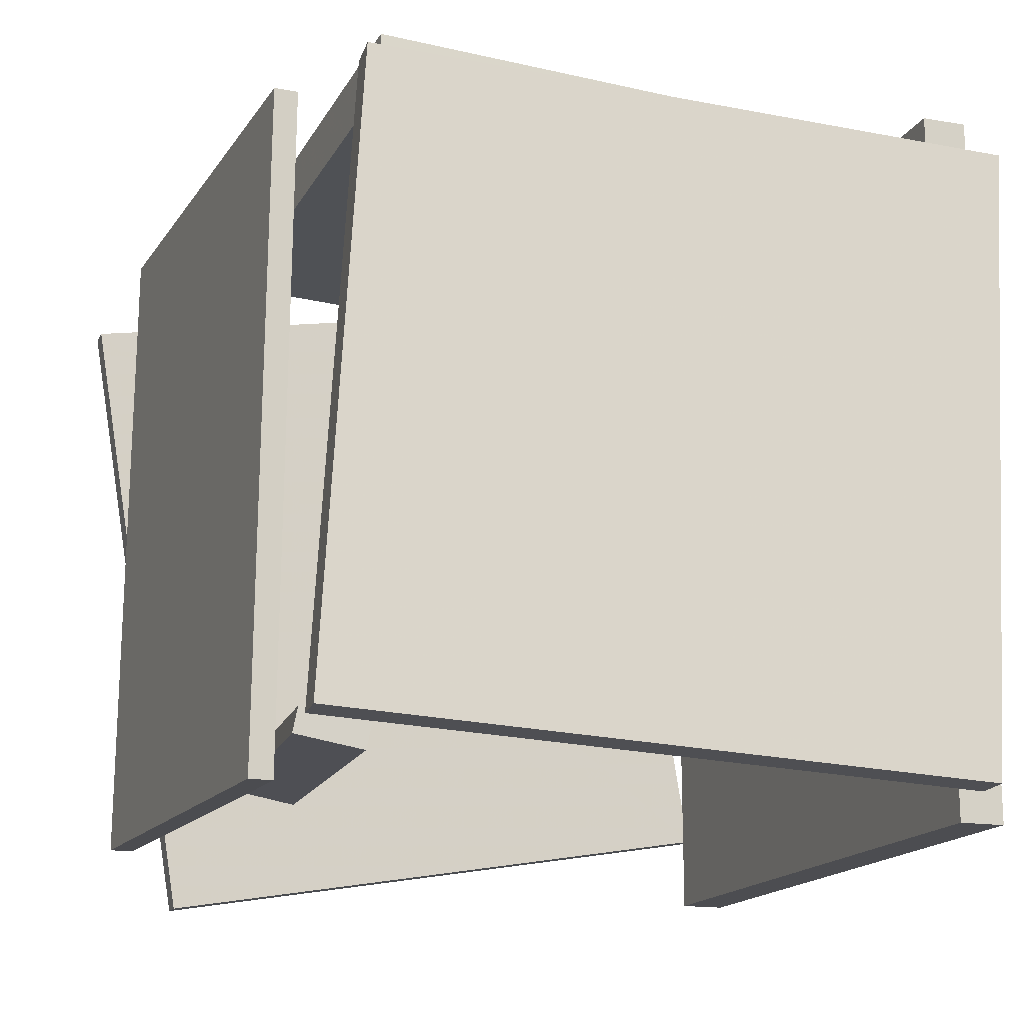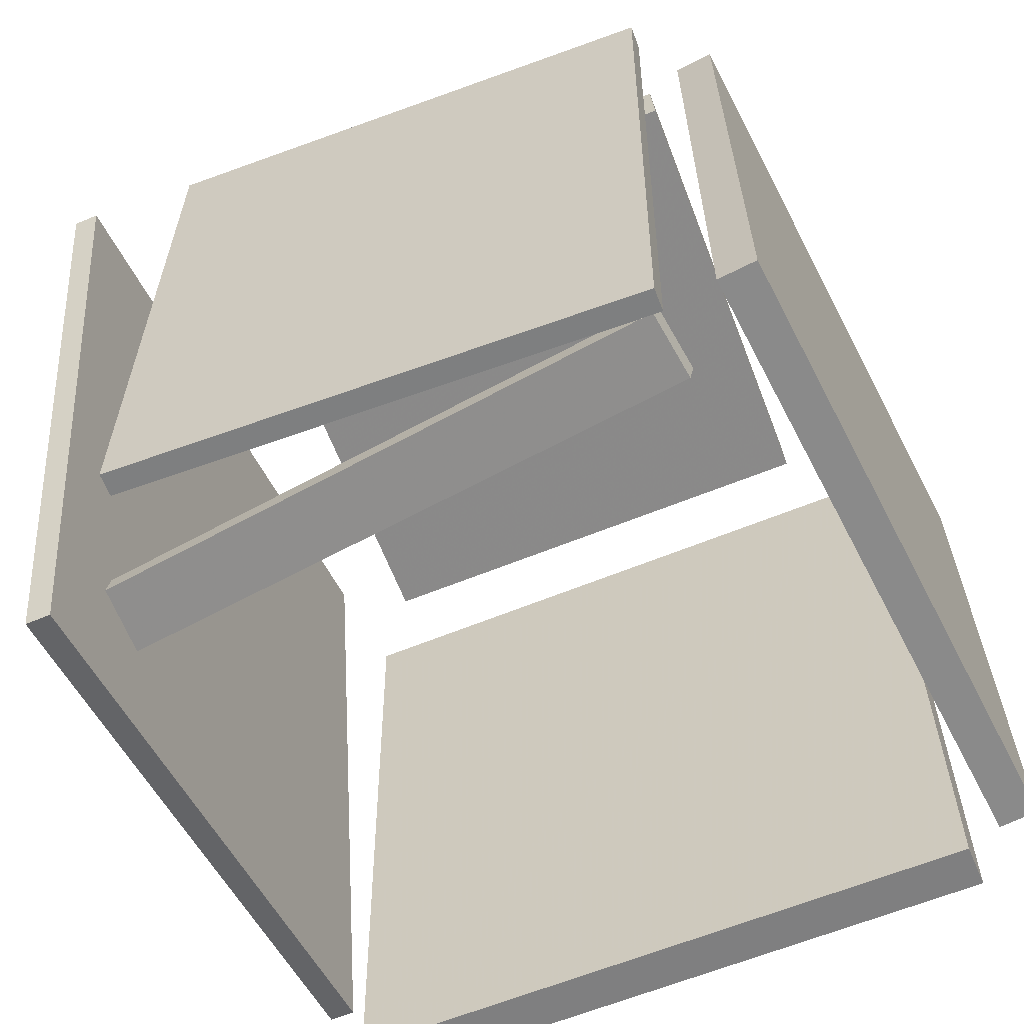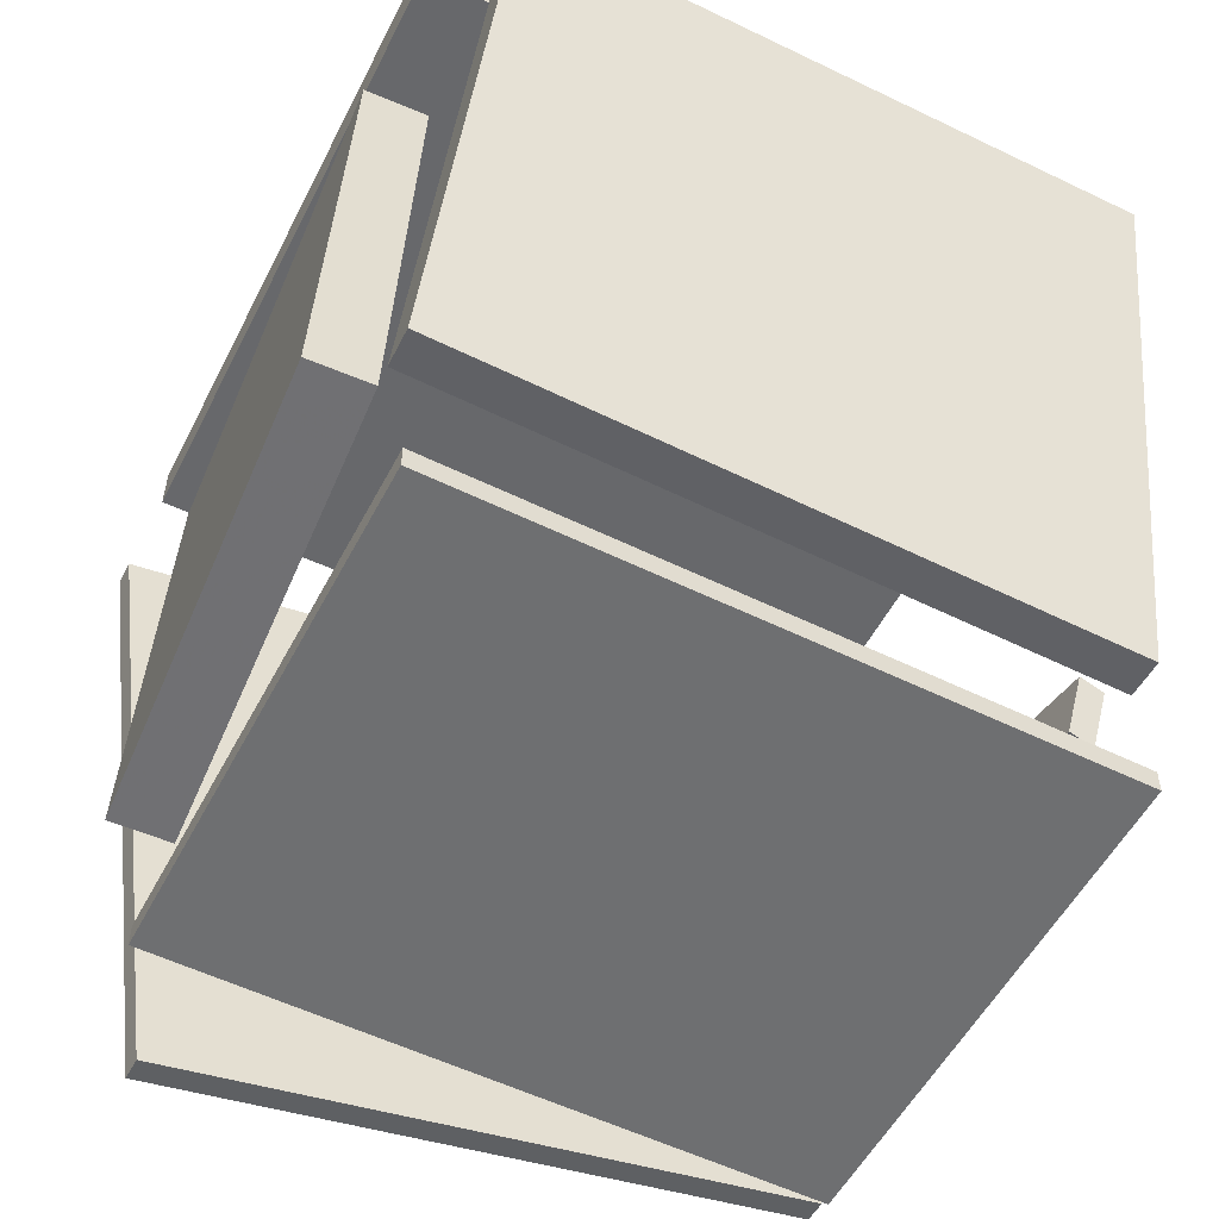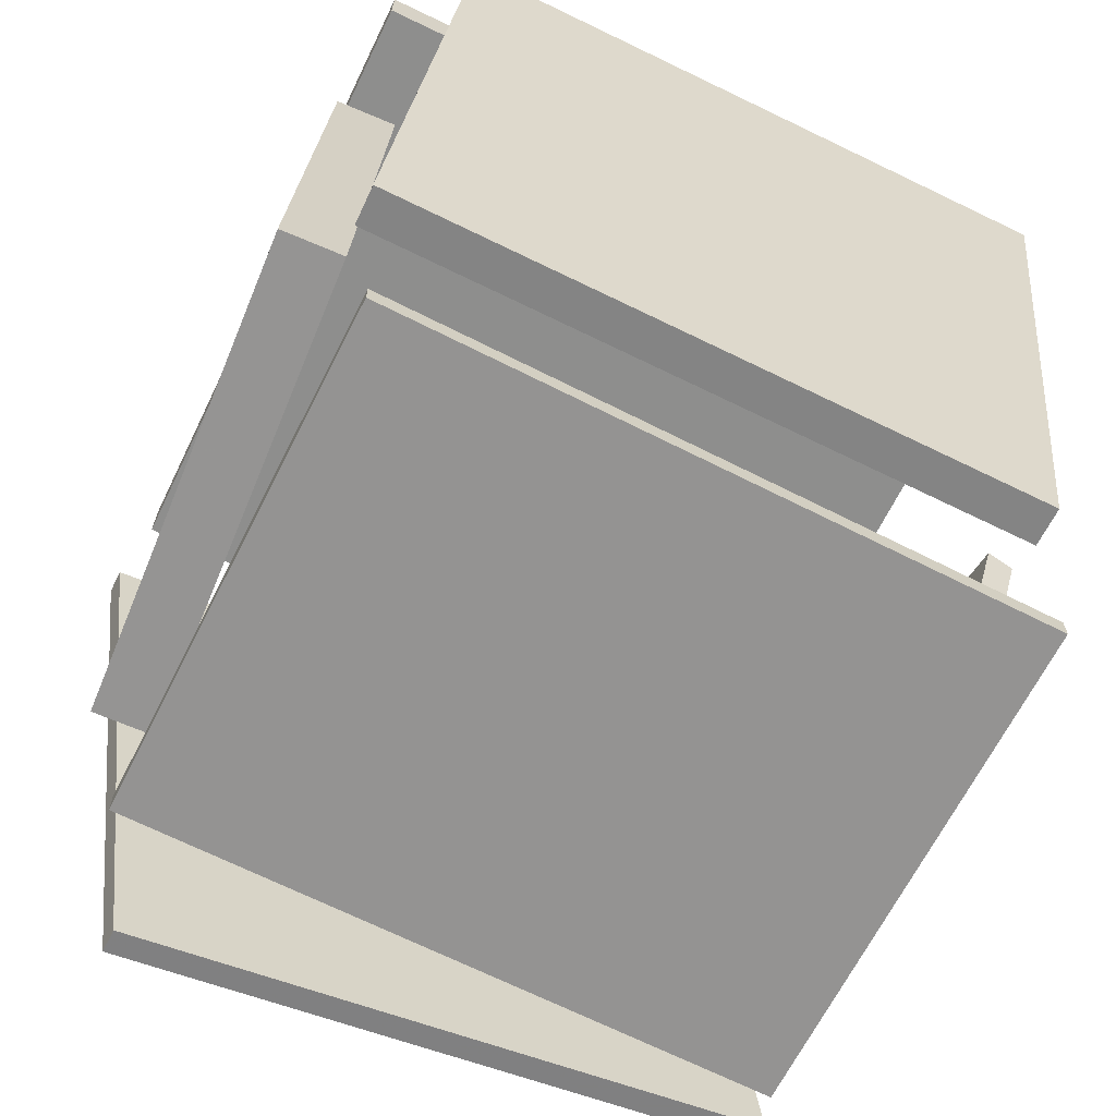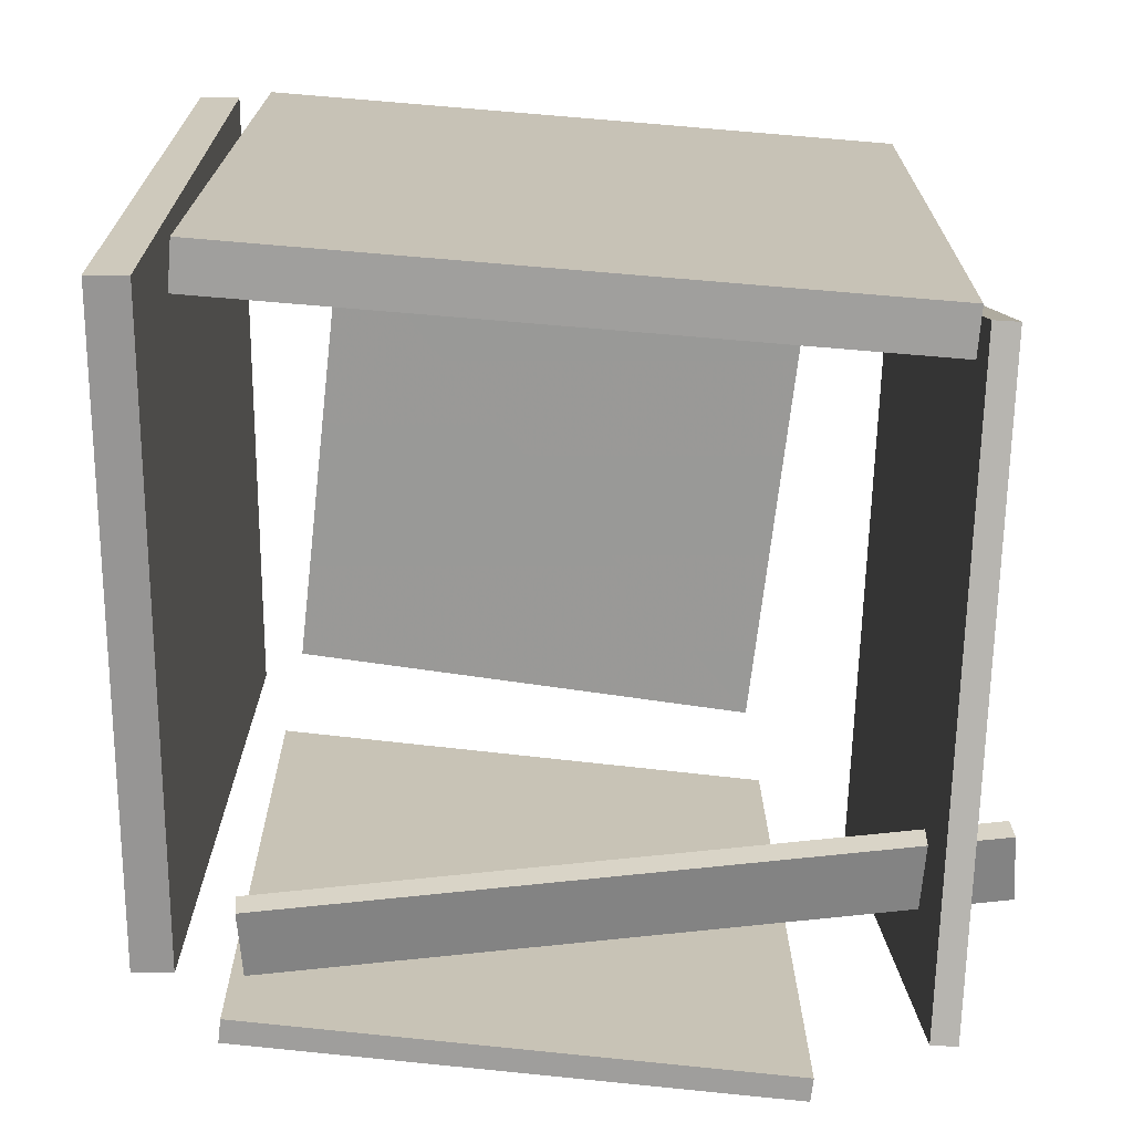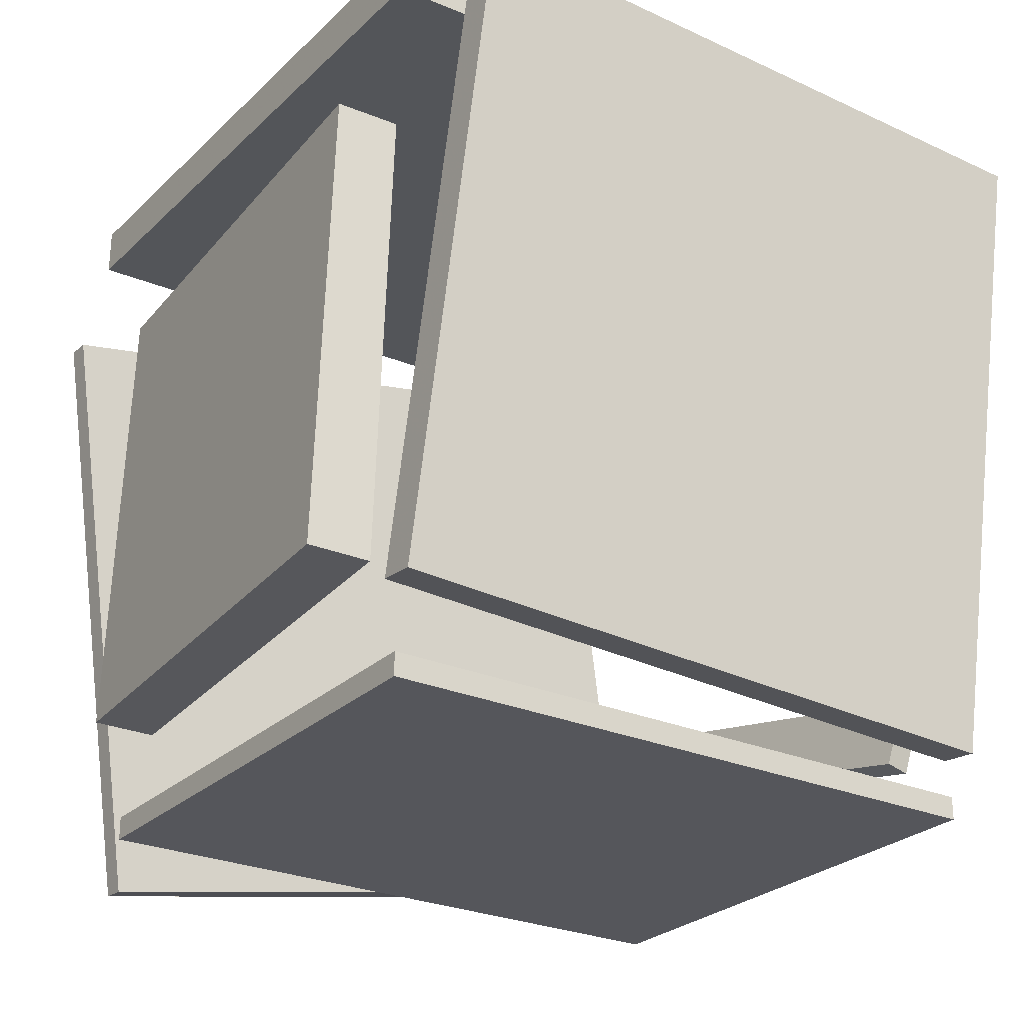
<metadata>
{"format":"obj","ext":"obj","renderer":"f3d","projection":"perspective","resolution":1024,"background":"white","views":[{"elev":-15.6,"azim":-111.1,"up":"+Y"},{"elev":-59.5,"azim":-158.4,"up":"+Y"},{"elev":-53.6,"azim":-116.9,"up":"+Z"},{"elev":-65.9,"azim":-116.4,"up":"+Z"},{"elev":-71.4,"azim":-5.9,"up":"+Y"},{"elev":-25.4,"azim":-124.1,"up":"+Z"}]}
</metadata>
<code>
v -0.3076 -0.4905 -0.4331
v -0.315 0.313 -0.427
v 0.332 -0.4845 -0.4419
v 0.3245 0.319 -0.4359
v -0.3072 -0.4907 -0.4045
v -0.3146 0.3128 -0.3984
v 0.3324 -0.4847 -0.4133
v 0.3249 0.3188 -0.4073
f 1.0 7.0 5.0
f 1.0 3.0 7.0
f 1.0 4.0 3.0
f 1.0 2.0 4.0
f 3.0 8.0 7.0
f 3.0 4.0 8.0
f 5.0 7.0 8.0
f 5.0 8.0 6.0
f 1.0 5.0 6.0
f 1.0 6.0 2.0
f 2.0 6.0 8.0
f 2.0 8.0 4.0
v -0.3027 -0.4502 -0.2992
v -0.306 -0.4199 -0.2937
v -0.2895 -0.4344 -0.3801
v -0.2928 -0.404 -0.3747
v 0.5263 -0.3879 -0.1519
v 0.523 -0.3575 -0.1465
v 0.5394 -0.3721 -0.2328
v 0.5362 -0.3417 -0.2274
f 9.0 15.0 13.0
f 9.0 11.0 15.0
f 9.0 12.0 11.0
f 9.0 10.0 12.0
f 11.0 16.0 15.0
f 11.0 12.0 16.0
f 13.0 15.0 16.0
f 13.0 16.0 14.0
f 9.0 13.0 14.0
f 9.0 14.0 10.0
f 10.0 14.0 16.0
f 10.0 16.0 12.0
v 0.4432 0.2599 -0.4632
v 0.4386 -0.5436 -0.3299
v 0.4126 0.3843 0.2863
v 0.408 -0.4191 0.4196
v 0.474 0.2599 -0.4619
v 0.4694 -0.5436 -0.3287
v 0.4435 0.3844 0.2876
v 0.4389 -0.4191 0.4208
f 17.0 23.0 21.0
f 17.0 19.0 23.0
f 17.0 20.0 19.0
f 17.0 18.0 20.0
f 19.0 24.0 23.0
f 19.0 20.0 24.0
f 21.0 23.0 24.0
f 21.0 24.0 22.0
f 17.0 21.0 22.0
f 17.0 22.0 18.0
f 18.0 22.0 24.0
f 18.0 24.0 20.0
v 0.2929 0.2986 -0.3041
v 0.298 0.3737 -0.3011
v 0.299 0.2751 0.2686
v 0.3041 0.3502 0.2716
v -0.3022 0.3385 -0.2961
v -0.2971 0.4135 -0.2931
v -0.2961 0.315 0.2766
v -0.291 0.3901 0.2796
f 25.0 31.0 29.0
f 25.0 27.0 31.0
f 25.0 28.0 27.0
f 25.0 26.0 28.0
f 27.0 32.0 31.0
f 27.0 28.0 32.0
f 29.0 31.0 32.0
f 29.0 32.0 30.0
f 25.0 29.0 30.0
f 25.0 30.0 26.0
f 26.0 30.0 32.0
f 26.0 32.0 28.0
v -0.397 0.3732 0.3848
v -0.406 -0.5074 0.3834
v -0.3982 0.3732 0.441
v -0.4072 -0.5075 0.4395
v 0.3907 0.3651 0.4016
v 0.3817 -0.5155 0.4001
v 0.3895 0.365 0.4578
v 0.3805 -0.5156 0.4563
f 33.0 39.0 37.0
f 33.0 35.0 39.0
f 33.0 36.0 35.0
f 33.0 34.0 36.0
f 35.0 40.0 39.0
f 35.0 36.0 40.0
f 37.0 39.0 40.0
f 37.0 40.0 38.0
f 33.0 37.0 38.0
f 33.0 38.0 34.0
f 34.0 38.0 40.0
f 34.0 40.0 36.0
v -0.3654 -0.4266 -0.3881
v -0.4134 -0.4252 -0.3931
v -0.3486 0.3475 -0.336
v -0.3966 0.3488 -0.3409
v -0.4469 -0.4773 0.3903
v -0.4949 -0.4759 0.3853
v -0.4302 0.2968 0.4424
v -0.4782 0.2982 0.4375
f 41.0 47.0 45.0
f 41.0 43.0 47.0
f 41.0 44.0 43.0
f 41.0 42.0 44.0
f 43.0 48.0 47.0
f 43.0 44.0 48.0
f 45.0 47.0 48.0
f 45.0 48.0 46.0
f 41.0 45.0 46.0
f 41.0 46.0 42.0
f 42.0 46.0 48.0
f 42.0 48.0 44.0

</code>
